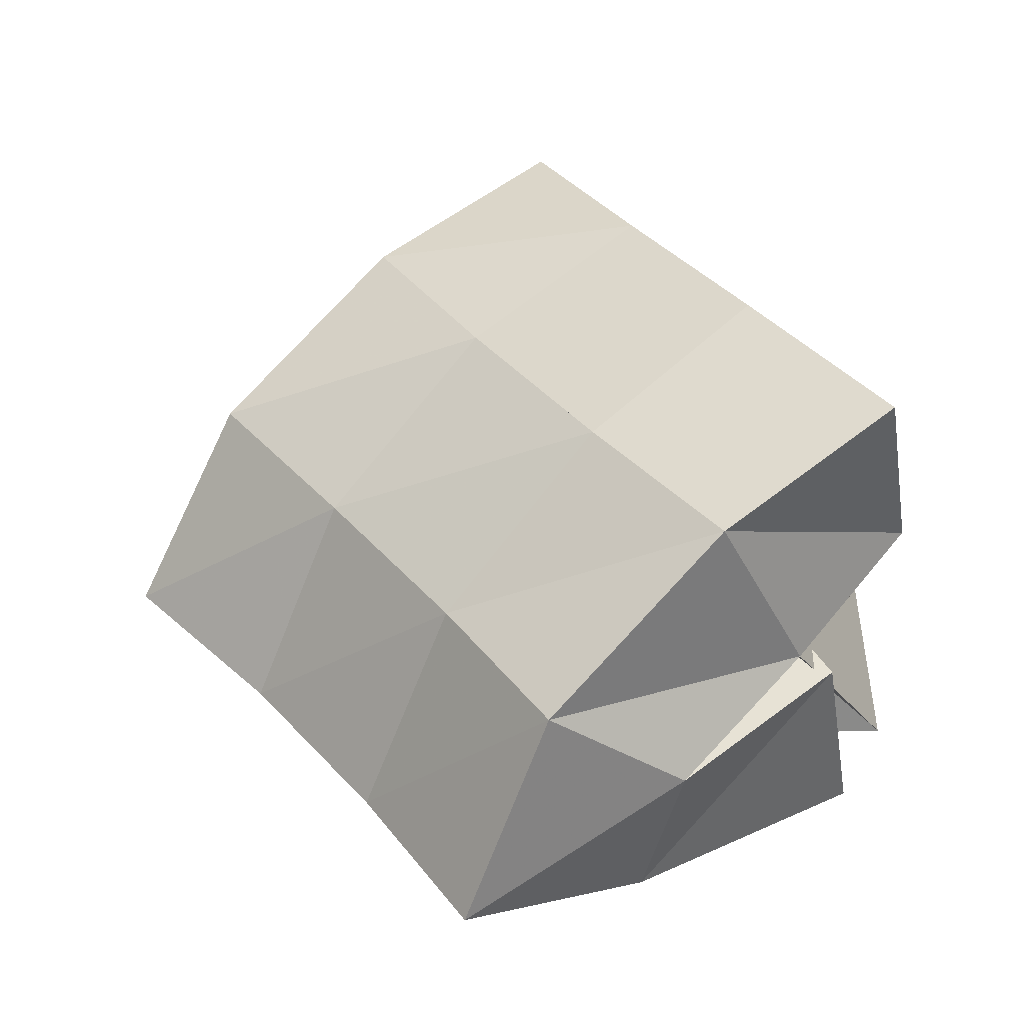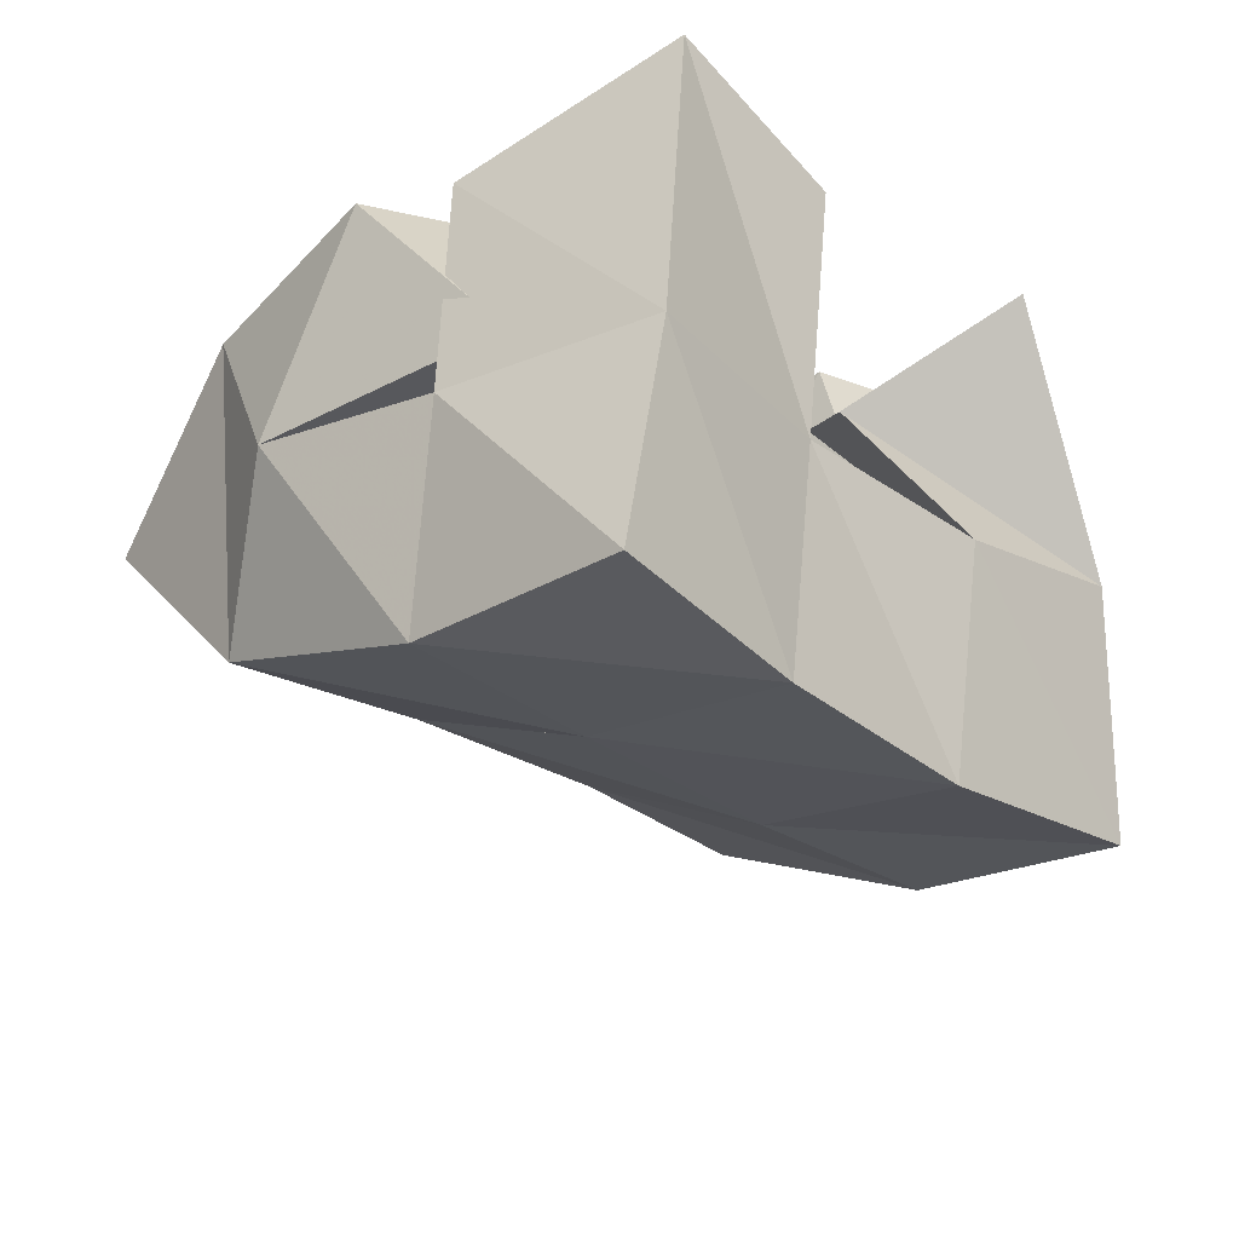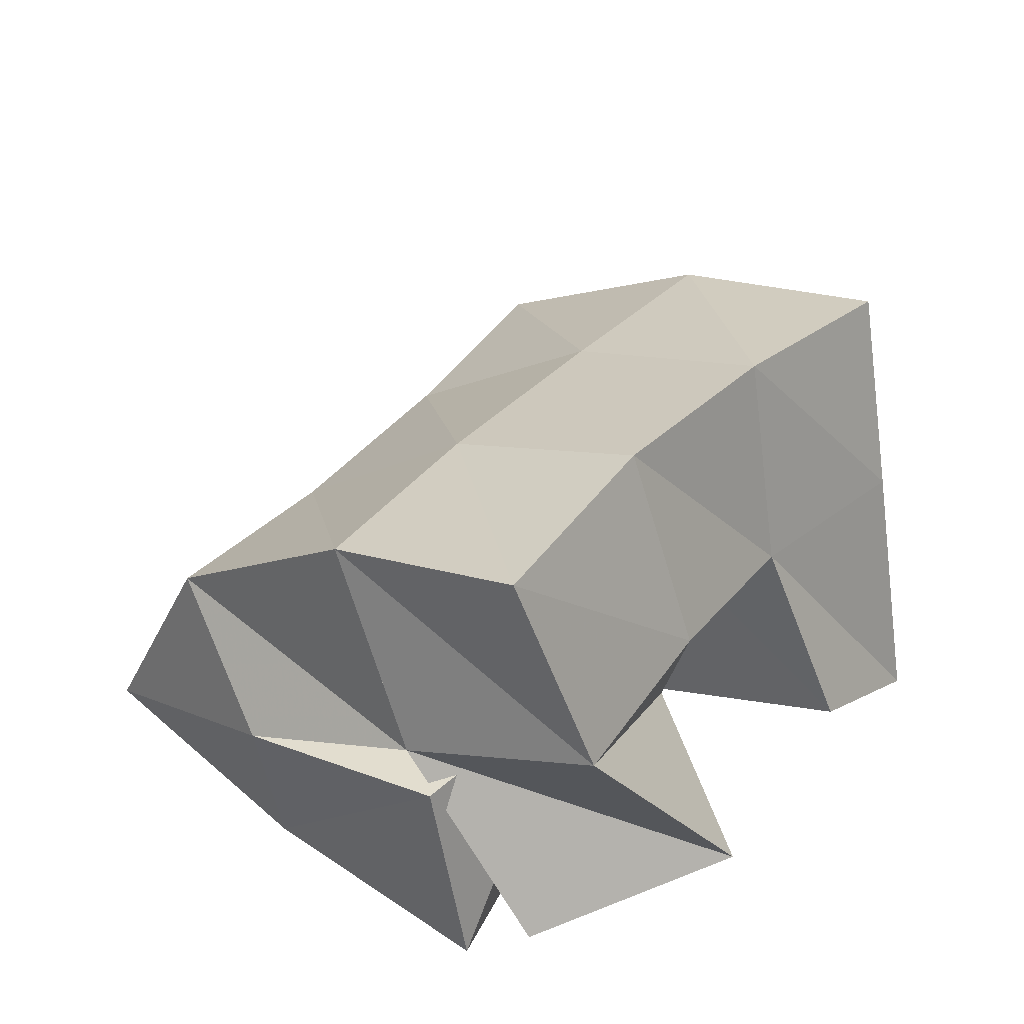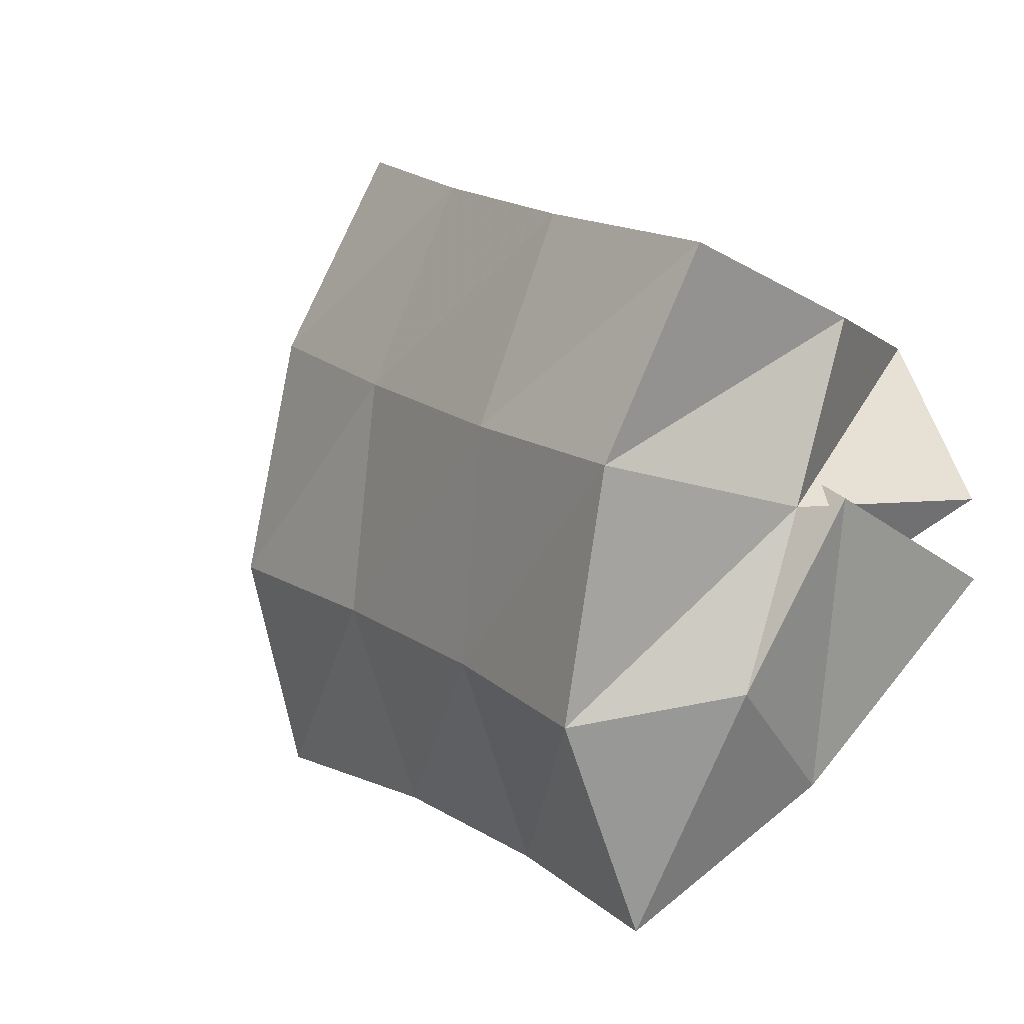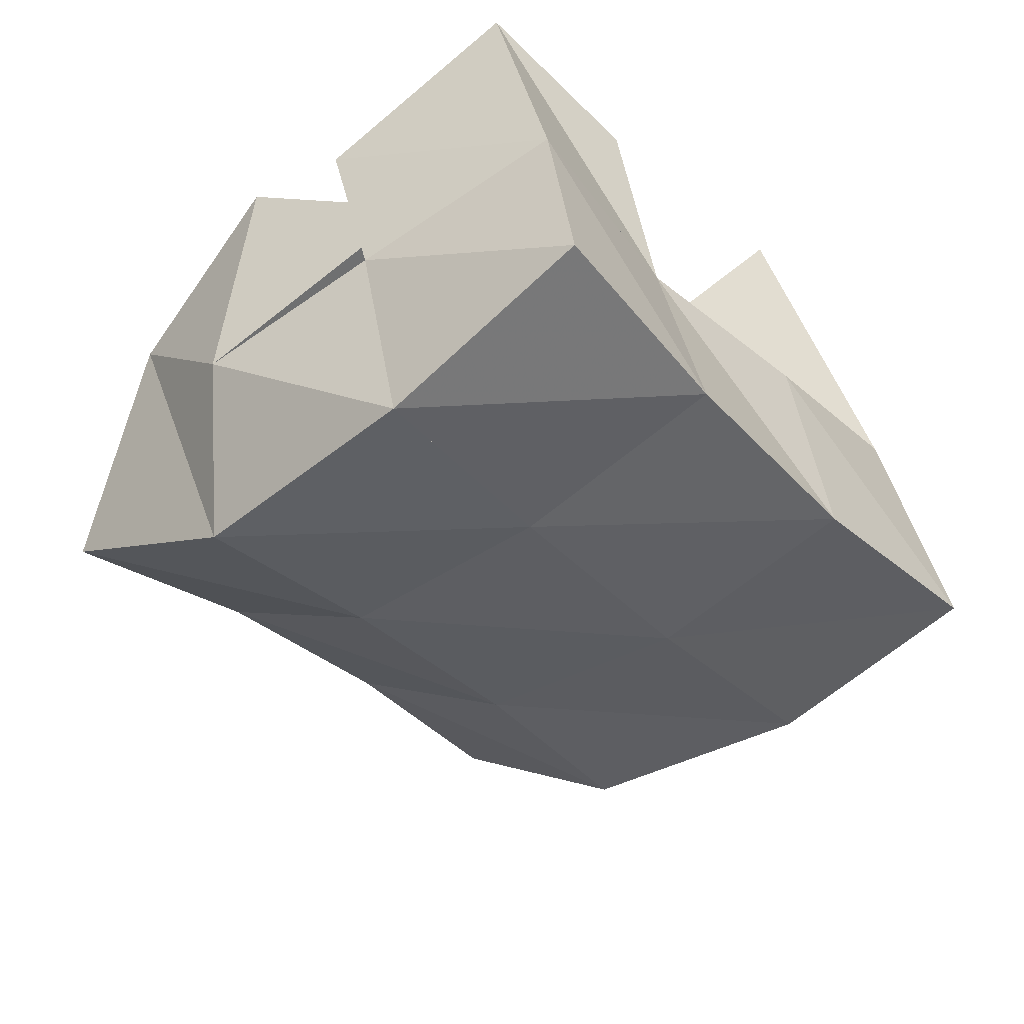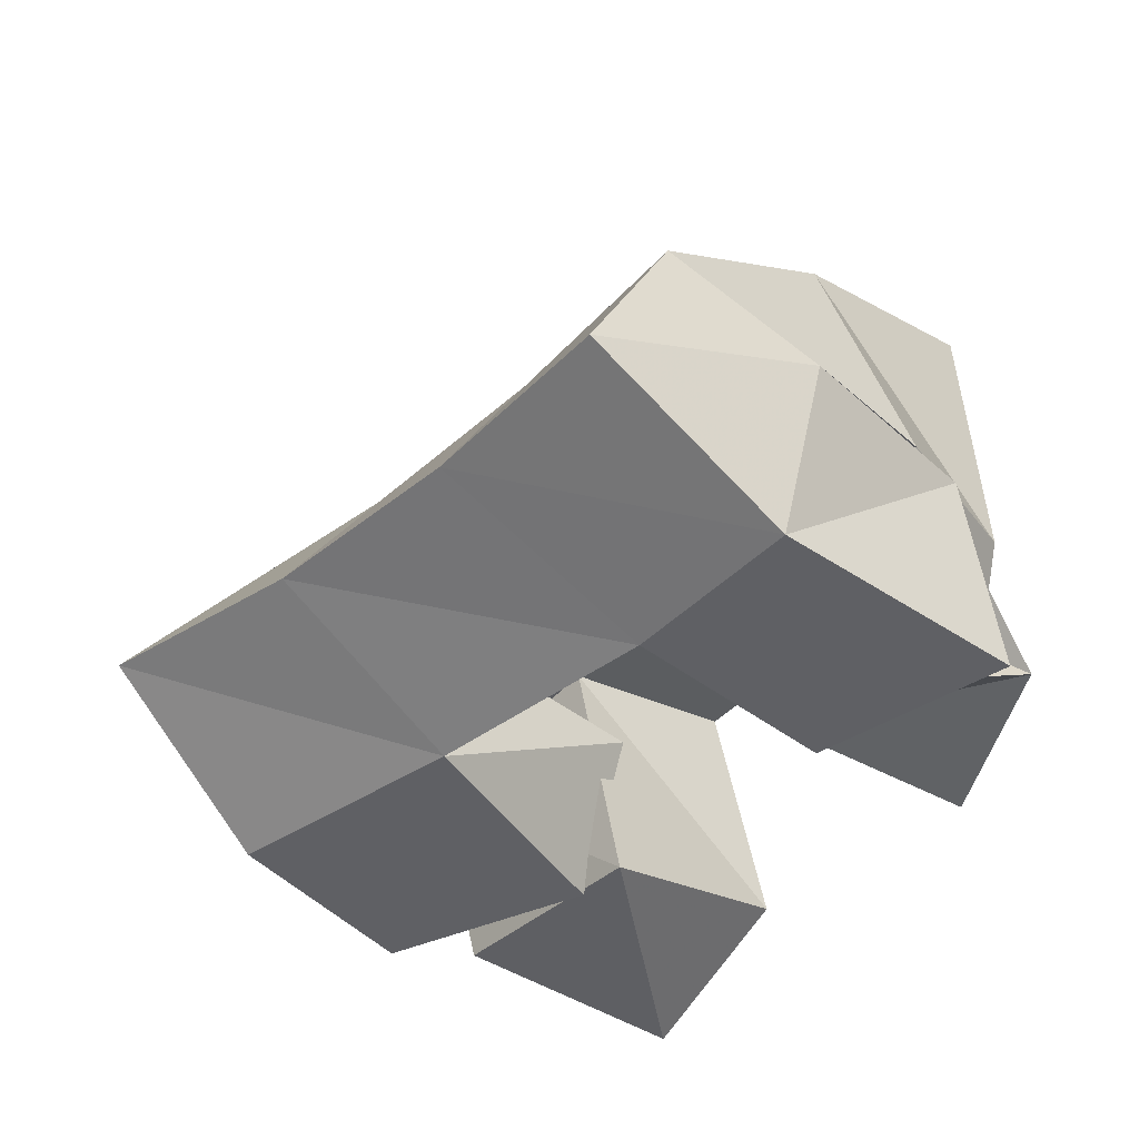
<metadata>
{"format":"obj","ext":"obj","renderer":"f3d","projection":"perspective","resolution":1024,"background":"white","views":[{"elev":39.3,"azim":-170.9,"up":"+Y"},{"elev":55.8,"azim":171.1,"up":"+Z"},{"elev":39.5,"azim":-101.1,"up":"+Y"},{"elev":-43.4,"azim":-143.2,"up":"+Z"},{"elev":30.6,"azim":156.5,"up":"+Z"},{"elev":-45.1,"azim":-179.2,"up":"+Y"}]}
</metadata>
<code>
v 0.6561 0.1175 0.1677
v 0.6465 0.1666 0.1294
v 0.6465 0.1105 0.1147
v 0.6691 0.1568 0.08981
v 0.6977 0.1354 0.1592
v 0.6777 0.1715 0.1597
v 0.6985 0.1043 0.1109
v 0.709 0.1612 0.1243
v 0.7347 0.1365 0.1654
v 0.7709 0.1385 0.134
v 0.7444 0.1 0.1771
v 0.7743 0.1 0.1278
v 0.766 0.1456 0.2103
v 0.8152 0.1385 0.1756
v 0.7902 0.1 0.199
v 0.8205 0.1 0.1614
v 0.6999 0.1178 0.2062
v 0.7112 0.1646 0.1899
v 0.736 0.1 0.167
v 0.7452 0.1556 0.1626
v 0.7253 0.1 0.2349
v 0.7388 0.1612 0.2286
v 0.7712 0.1059 0.208
v 0.7808 0.1518 0.2018
v 0.6608 0.1491 0.09372
v 0.6933 0.1445 0.05537
v 0.6539 0.1 0.1007
v 0.7029 0.1 0.06153
v 0.6907 0.1502 0.1343
v 0.7262 0.1366 0.1058
v 0.6932 0.1 0.128
v 0.7319 0.1 0.09325
v 0.6531 0.2182 0.1121
v 0.6893 0.2038 0.07788
v 0.6905 0.2194 0.1474
v 0.7243 0.2022 0.1123
v 0.7239 0.2154 0.1855
v 0.7598 0.1995 0.1508
v 0.7539 0.2091 0.2246
v 0.7917 0.1974 0.1875
v 0.7247 0.1702 0.04451
v 0.755 0.1681 0.07927
v 0.7907 0.1678 0.1149
v 0.8265 0.1696 0.1475
v 0.7416 0.1197 0.02557
v 0.7727 0.1192 0.05986
v 0.8081 0.1203 0.09286
v 0.8475 0.123 0.1225
f 1 2 4
f 3 1 4
f 2 6 8
f 4 2 8
f 6 5 7
f 8 6 7
f 5 1 3
f 7 5 3
f 8 7 3
f 4 8 3
f 2 1 5
f 6 2 5
f 9 10 12
f 11 9 12
f 10 14 16
f 12 10 16
f 14 13 15
f 16 14 15
f 13 9 11
f 15 13 11
f 16 15 11
f 12 16 11
f 10 9 13
f 14 10 13
f 17 18 20
f 19 17 20
f 18 22 24
f 20 18 24
f 22 21 23
f 24 22 23
f 21 17 19
f 23 21 19
f 24 23 19
f 20 24 19
f 18 17 21
f 22 18 21
f 25 26 28
f 27 25 28
f 26 30 32
f 28 26 32
f 30 29 31
f 32 30 31
f 29 25 27
f 31 29 27
f 32 31 27
f 28 32 27
f 26 25 29
f 30 26 29
f 2 33 34
f 4 2 34
f 33 35 36
f 34 33 36
f 35 6 8
f 36 35 8
f 6 2 4
f 8 6 4
f 36 8 4
f 34 36 4
f 33 2 6
f 35 33 6
f 6 35 36
f 8 6 36
f 35 37 38
f 36 35 38
f 37 18 20
f 38 37 20
f 18 6 8
f 20 18 8
f 38 20 8
f 36 38 8
f 35 6 18
f 37 35 18
f 18 37 38
f 20 18 38
f 37 39 40
f 38 37 40
f 39 22 24
f 40 39 24
f 22 18 20
f 24 22 20
f 40 24 20
f 38 40 20
f 37 18 22
f 39 37 22
f 4 34 41
f 26 4 41
f 34 36 42
f 41 34 42
f 36 8 30
f 42 36 30
f 8 4 26
f 30 8 26
f 42 30 26
f 41 42 26
f 34 4 8
f 36 34 8
f 8 36 42
f 30 8 42
f 36 38 43
f 42 36 43
f 38 20 10
f 43 38 10
f 20 8 30
f 10 20 30
f 43 10 30
f 42 43 30
f 36 8 20
f 38 36 20
f 20 38 43
f 10 20 43
f 38 40 44
f 43 38 44
f 40 24 14
f 44 40 14
f 24 20 10
f 14 24 10
f 44 14 10
f 43 44 10
f 38 20 24
f 40 38 24
f 26 41 45
f 28 26 45
f 41 42 46
f 45 41 46
f 42 30 32
f 46 42 32
f 30 26 28
f 32 30 28
f 46 32 28
f 45 46 28
f 41 26 30
f 42 41 30
f 30 42 46
f 32 30 46
f 42 43 47
f 46 42 47
f 43 10 12
f 47 43 12
f 10 30 32
f 12 10 32
f 47 12 32
f 46 47 32
f 42 30 10
f 43 42 10
f 10 43 47
f 12 10 47
f 43 44 48
f 47 43 48
f 44 14 16
f 48 44 16
f 14 10 12
f 16 14 12
f 48 16 12
f 47 48 12
f 43 10 14
f 44 43 14

</code>
